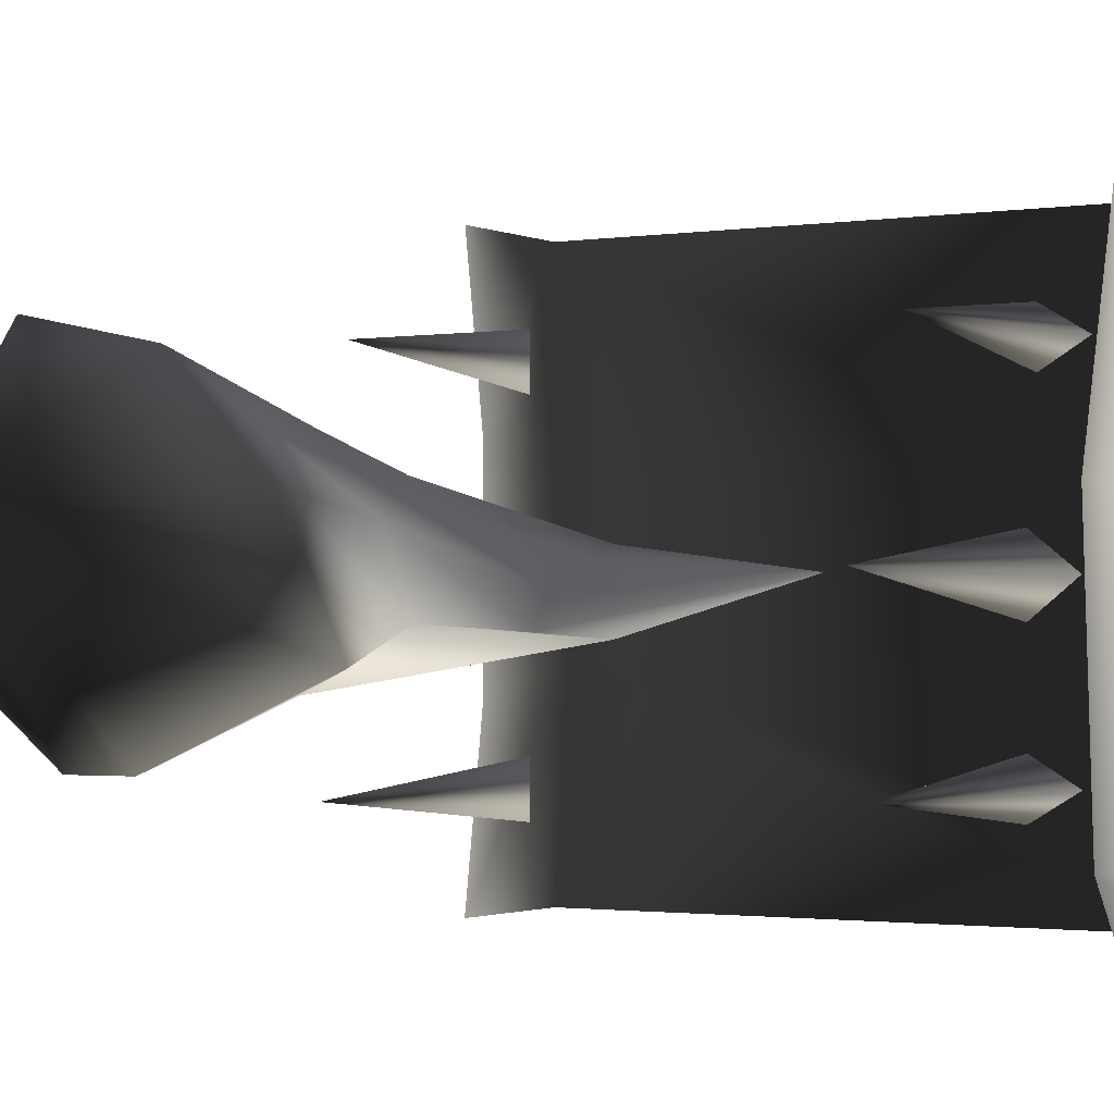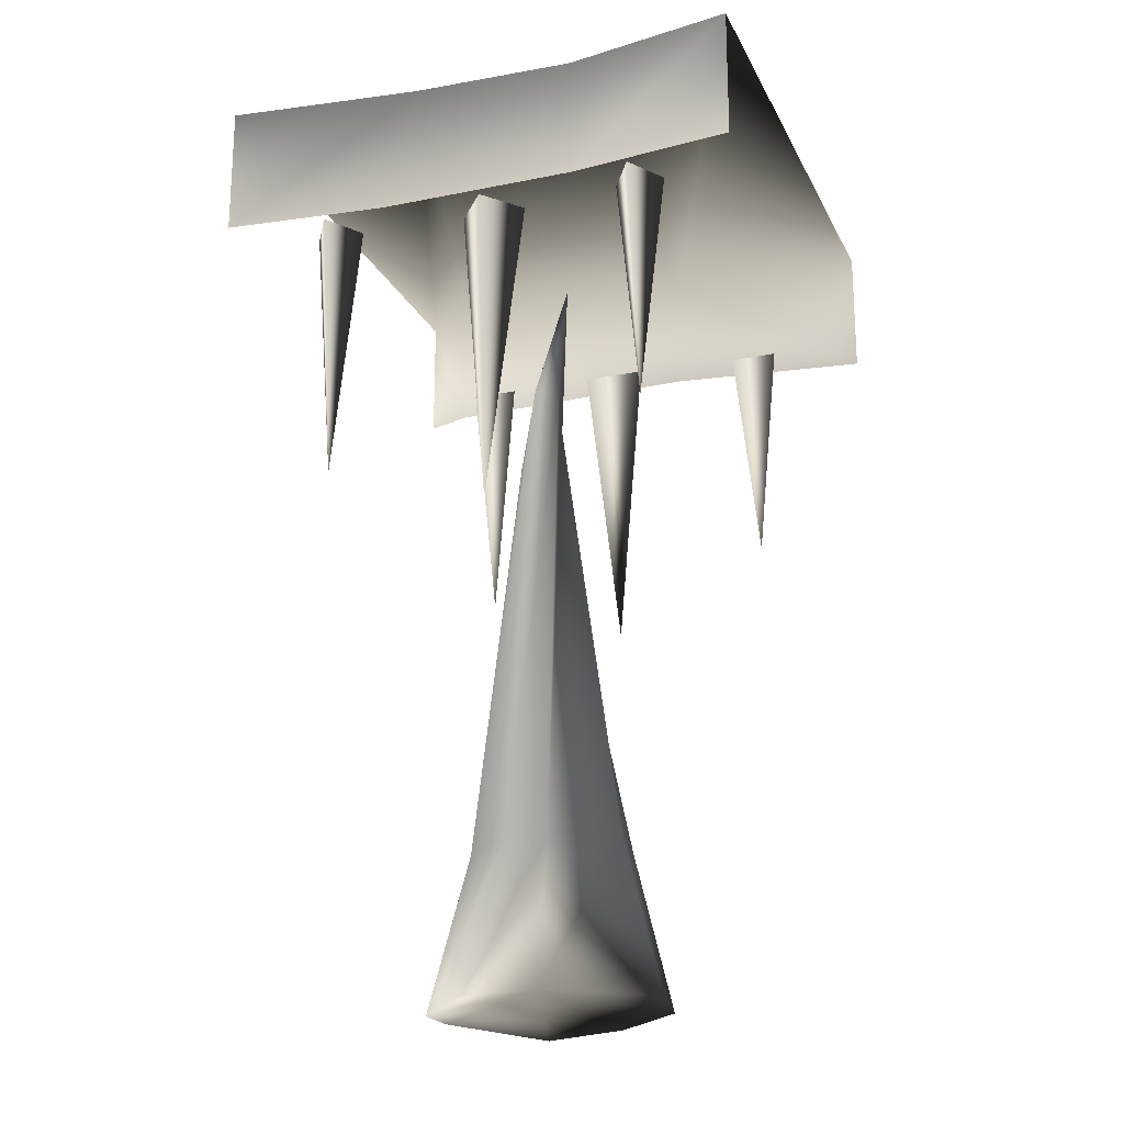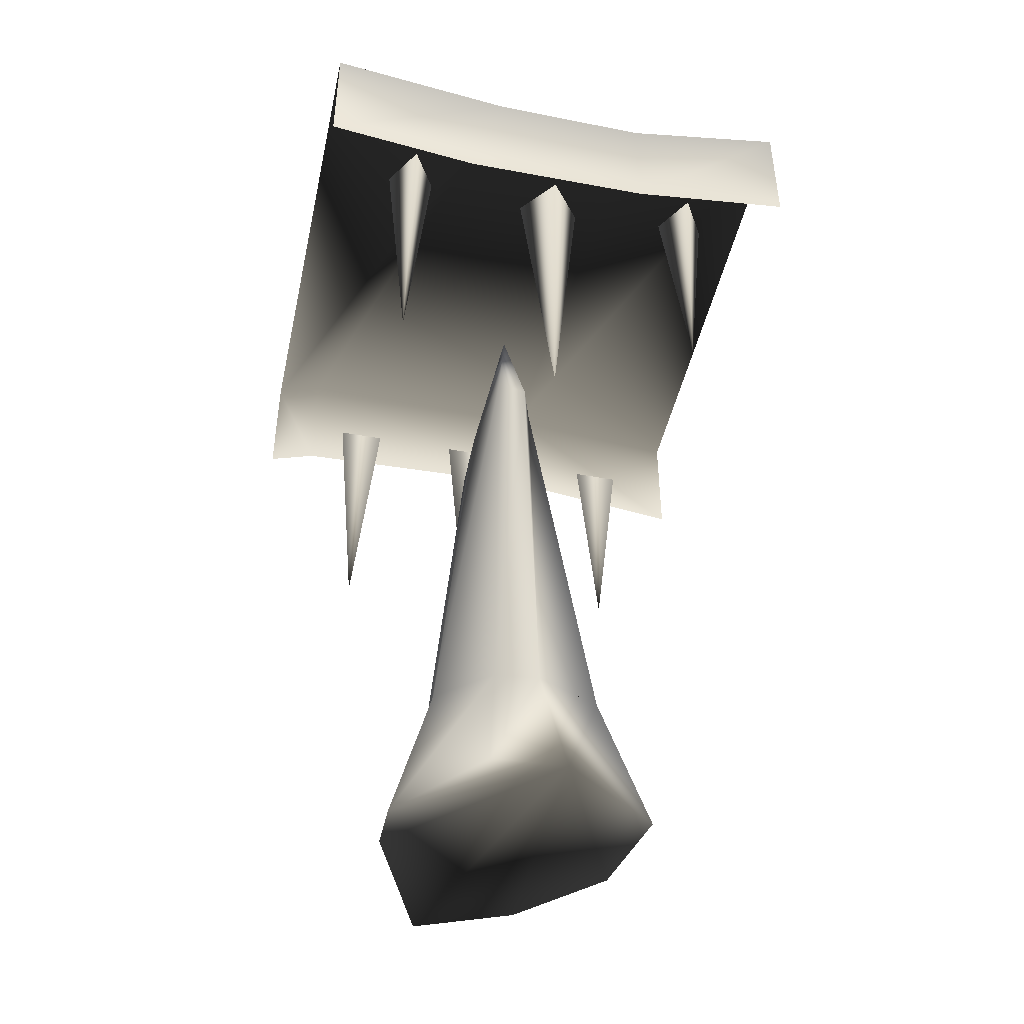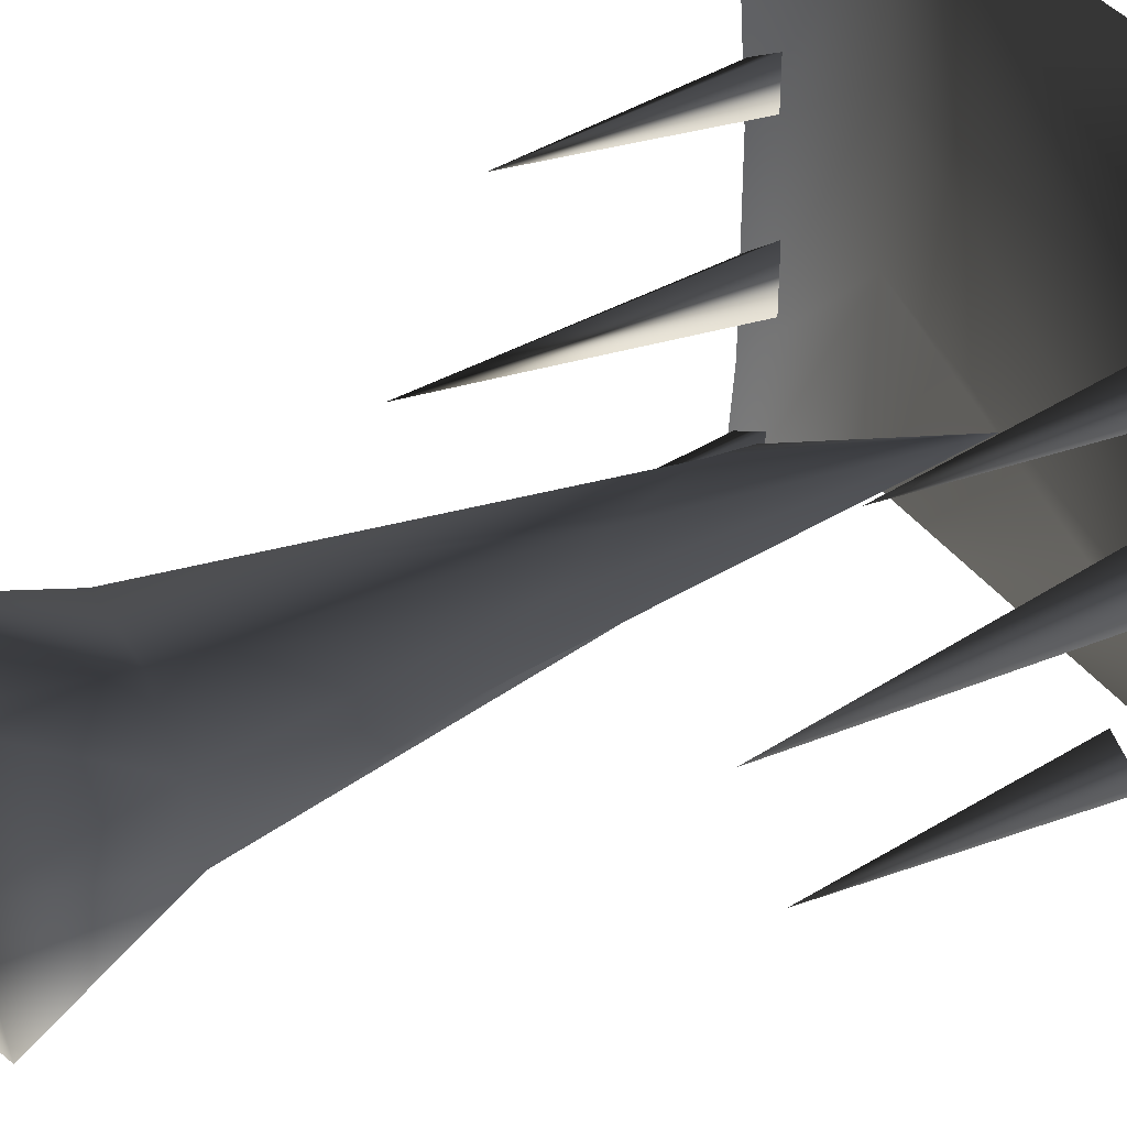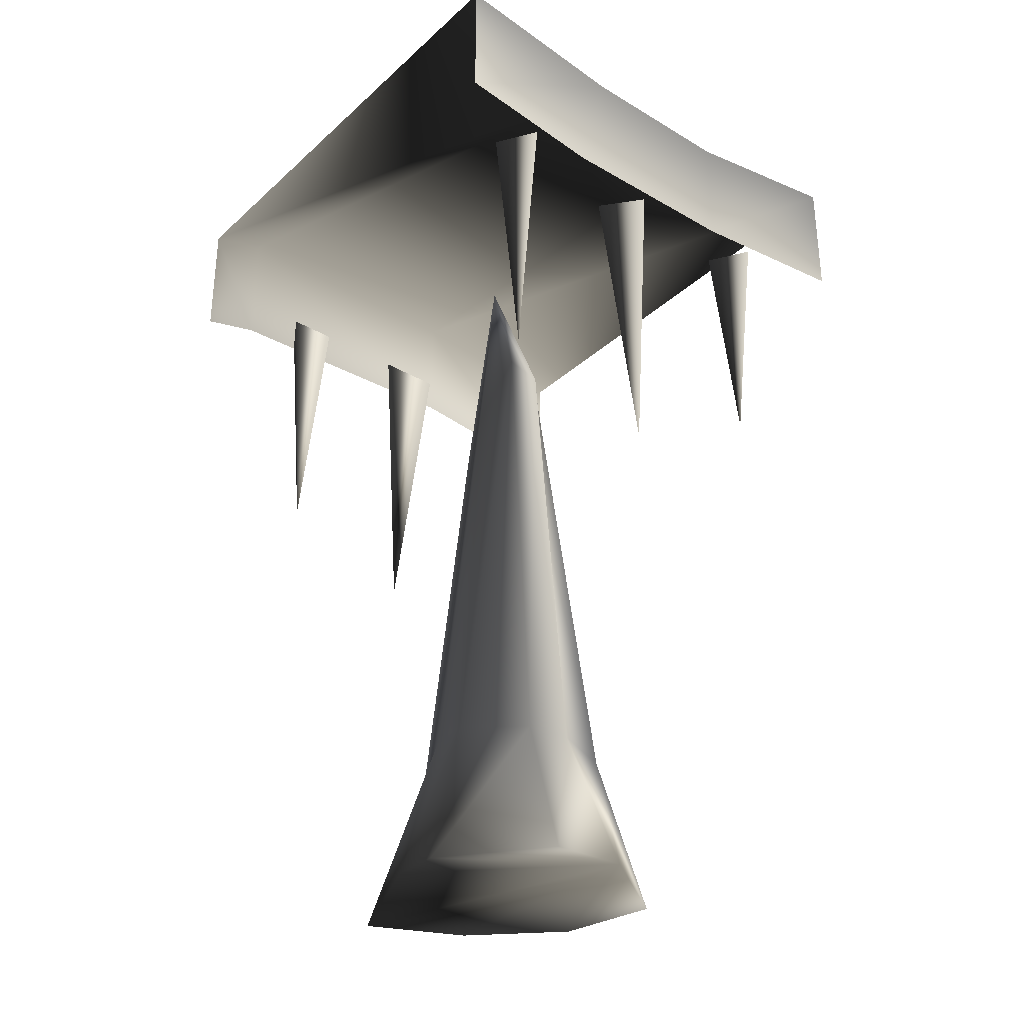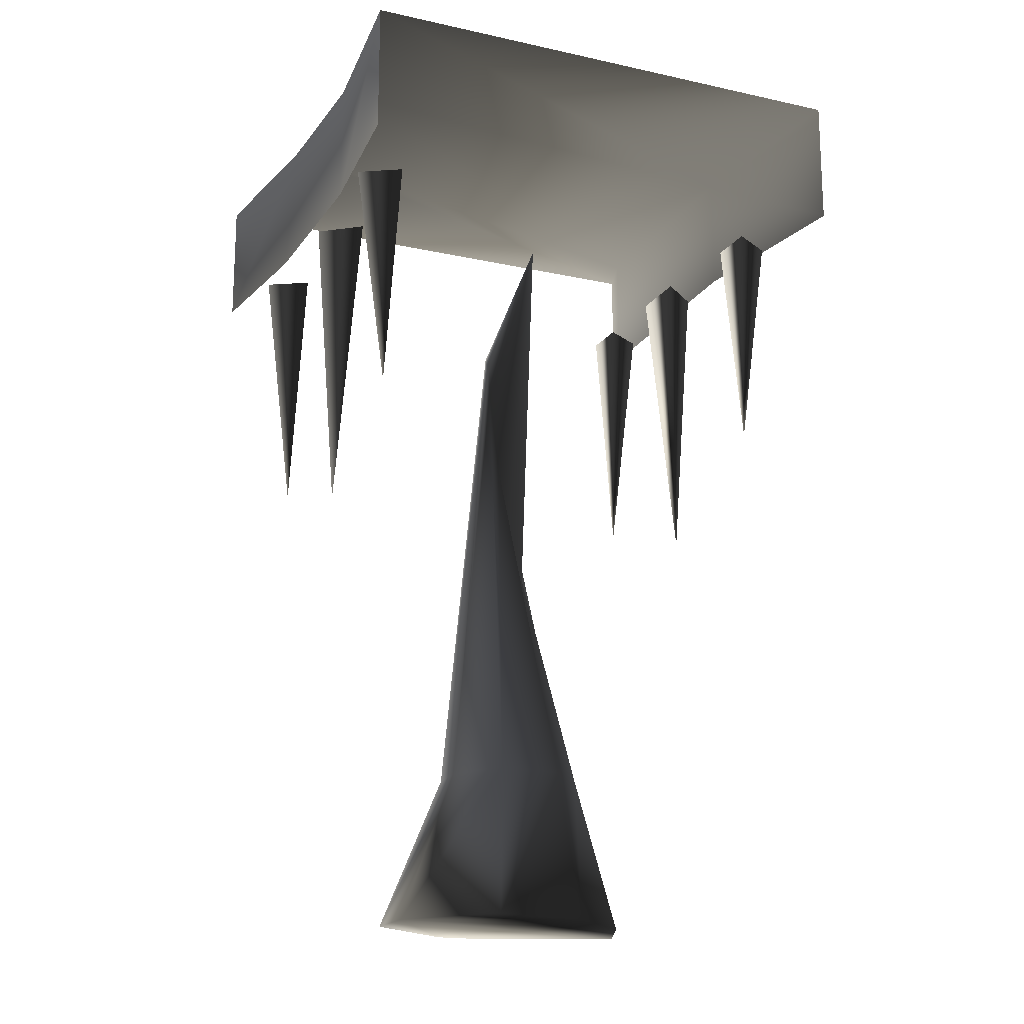
<metadata>
{"format":"obj","ext":"obj","renderer":"f3d","projection":"perspective","resolution":1024,"background":"white","views":[{"elev":-1.5,"azim":31.0,"up":"+Z"},{"elev":-20.8,"azim":-69.9,"up":"+Y"},{"elev":-45.3,"azim":-102.2,"up":"+Y"},{"elev":38.3,"azim":58.3,"up":"+Z"},{"elev":-32.5,"azim":-129.0,"up":"+Y"},{"elev":-17.5,"azim":-23.6,"up":"+Y"}]}
</metadata>
<code>
o 701
v 58 216 14
v 64 218 64
v 64 186 64
v 58 186 14
v 60 218 -52
v -60 216 24
v -64 218 64
v -60 217 -16
v -60 186 -24
v -60 186 24
v -64 186 64
v 60 186 -52
v 64 218 -64
v -64 218 -64
v -64 186 -64
v 64 186 -64
v 58 186 -38
v 48 186 -32
v 50 122 -38
v 48 186 -44
v 58 186 -2
v 48 186 6
v 52 110 -2
v 48 186 -10
v 60 186 38
v 50 186 44
v 52 130 38
v 50 186 32
v -52 130 38
v -50 186 44
v -60 186 38
v -50 186 32
v -52 110 0
v -48 186 8
v -58 186 0
v -48 186 -8
v -52 122 -40
v -50 186 -34
v -60 186 -40
v -50 186 -46
v 28 218 -8
v 36 218 -16
v 32 225 -16
v 29 225 -13
v 22 218 -16
v 27 225 -16
v 31 218 -23
v 29 225 -18
v 3 125 -13
v 0 139 -11
v -6 158 -5
v -8 154 2
v -8 144 3
v -4 124 0
v 1 109 -5
v 8 92 -12
v 22 38 -11
v 3 38 -21
v 7 192 -1
v 17 38 3
v 27 0 6
v 37 0 -17
v -11 38 19
v 6 38 16
v 8 0 25
v -33 0 6
v 4 0 -31
v -6 38 -21
v -18 38 3
v -16 0 30
v -17 38 -8
v -32 0 -12
v -8 0 -31
f 1 2 3
f 1 3 4
f 1 4 5
f 1 5 6
f 1 6 7
f 1 7 2
f 5 8 6
f 6 8 9
f 6 9 10
f 6 10 7
f 7 10 11
f 5 4 12
f 5 12 13
f 5 13 8
f 8 13 14
f 8 14 15
f 8 15 9
f 13 12 16
f 17 18 19
f 17 19 20
f 20 19 18
f 21 22 23
f 21 23 24
f 24 23 22
f 25 26 27
f 25 27 28
f 28 27 26
f 29 30 31
f 29 31 32
f 29 32 30
f 33 34 35
f 33 35 36
f 33 36 34
f 37 38 39
f 37 39 40
f 37 40 38
f 41 42 43
f 41 43 44
f 41 44 45
f 45 44 46
f 45 46 47
f 47 46 48
f 47 48 42
f 42 48 43
f 43 48 46
f 43 46 44
f 49 50 51
f 49 51 52
f 49 52 53
f 49 53 54
f 49 54 55
f 49 55 56
f 49 56 57
f 49 57 58
f 49 58 50
f 49 50 59
f 49 59 56
f 56 59 55
f 56 55 60
f 56 60 57
f 57 60 61
f 57 61 62
f 57 62 58
f 57 58 63
f 57 63 60
f 60 63 64
f 60 64 65
f 60 65 61
f 61 65 66
f 61 66 62
f 62 66 67
f 62 67 58
f 58 67 68
f 58 68 50
f 50 68 51
f 50 51 59
f 59 51 52
f 59 52 53
f 59 53 54
f 59 54 55
f 55 54 64
f 55 64 60
f 63 64 54
f 63 54 53
f 63 53 69
f 63 69 66
f 63 66 70
f 63 70 64
f 64 70 65
f 65 70 66
f 68 71 51
f 51 71 52
f 52 71 69
f 52 69 53
f 69 71 72
f 69 72 66
f 66 72 73
f 66 73 67
f 67 73 68
f 68 73 71
f 68 71 63
f 68 63 58
f 71 73 72
f 63 71 69

</code>
